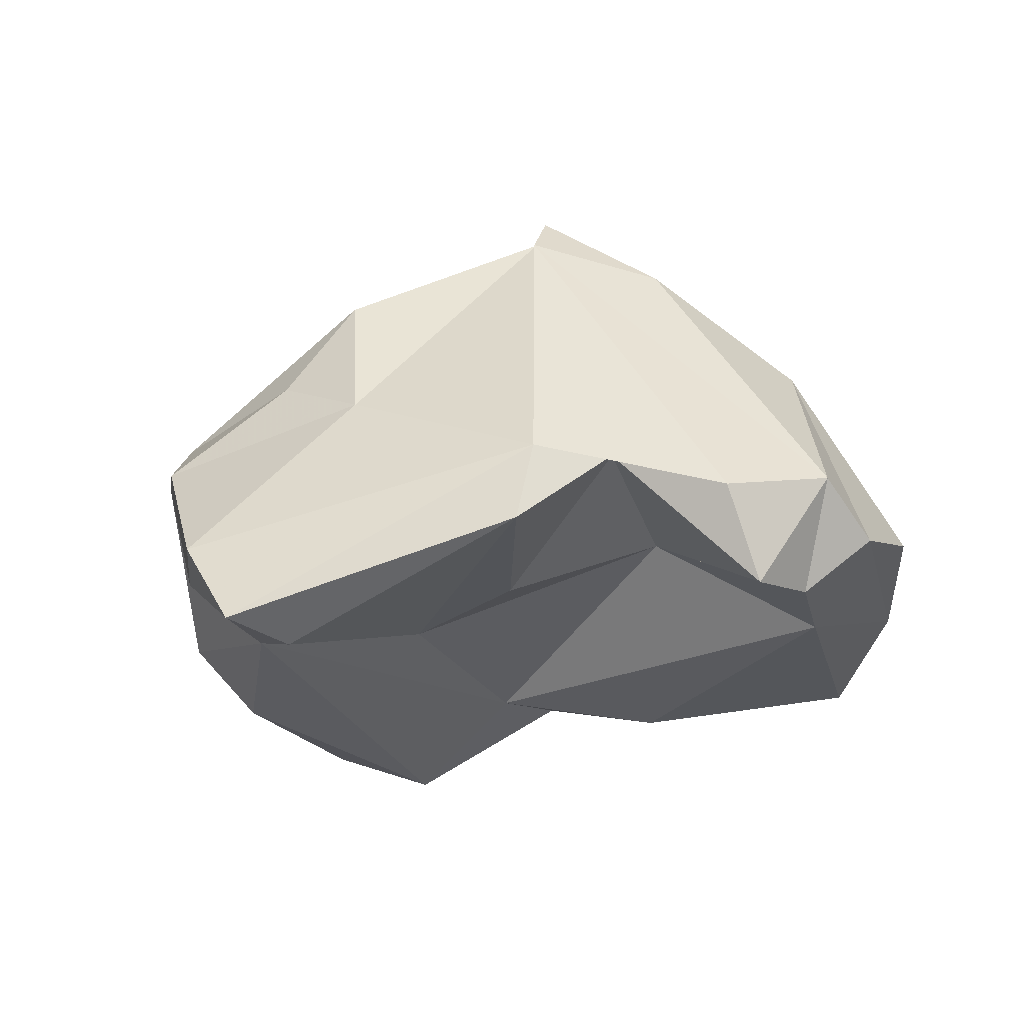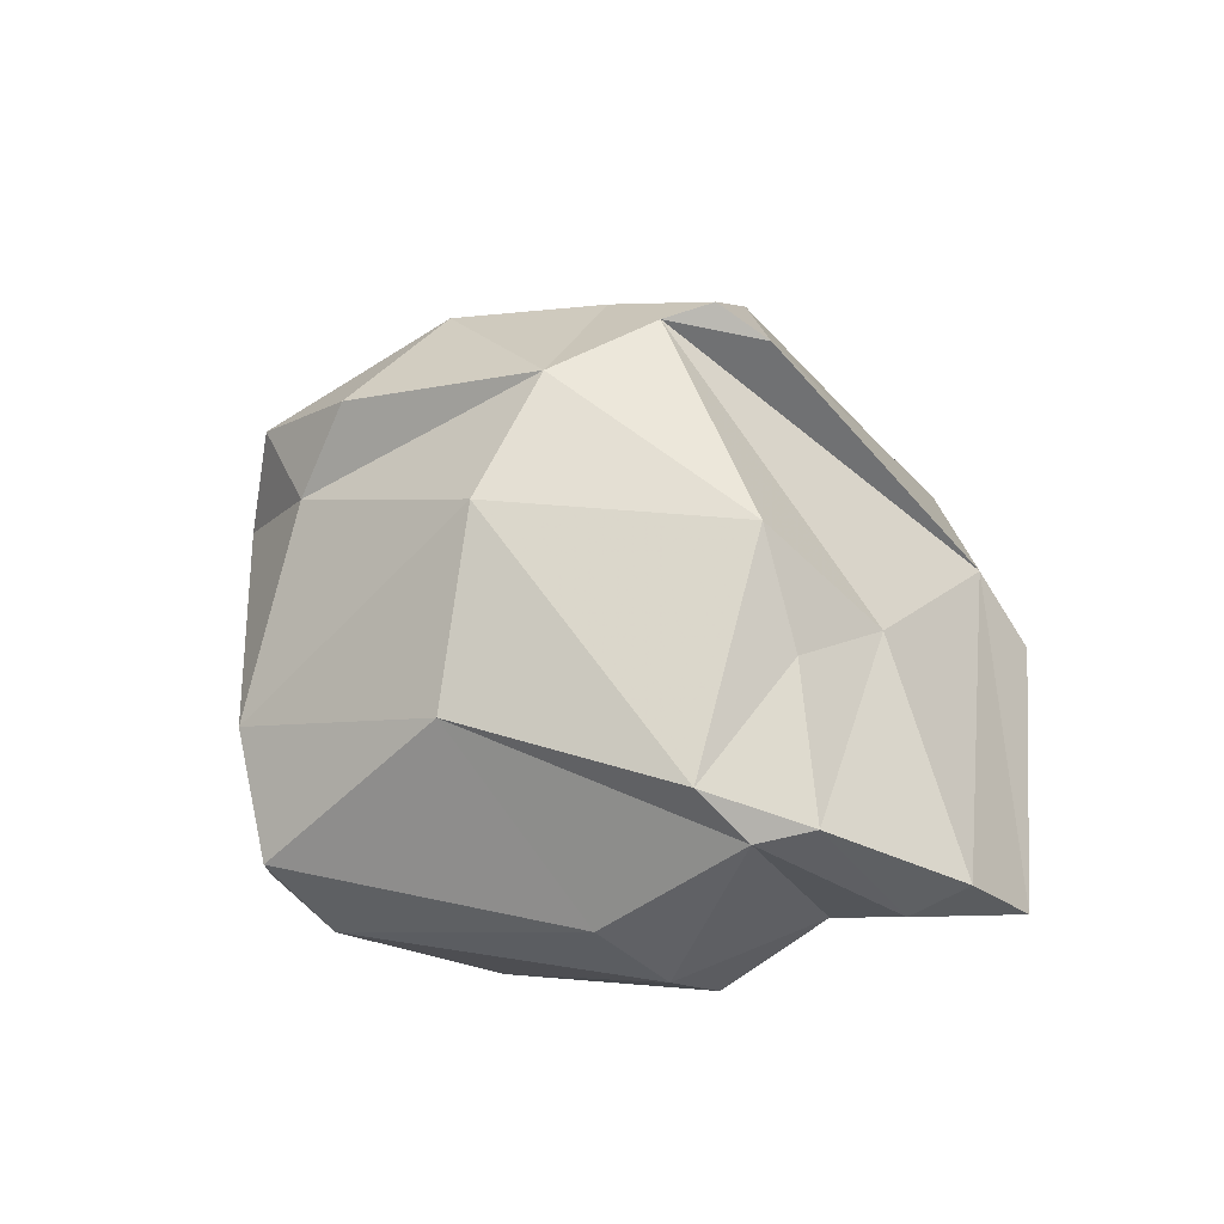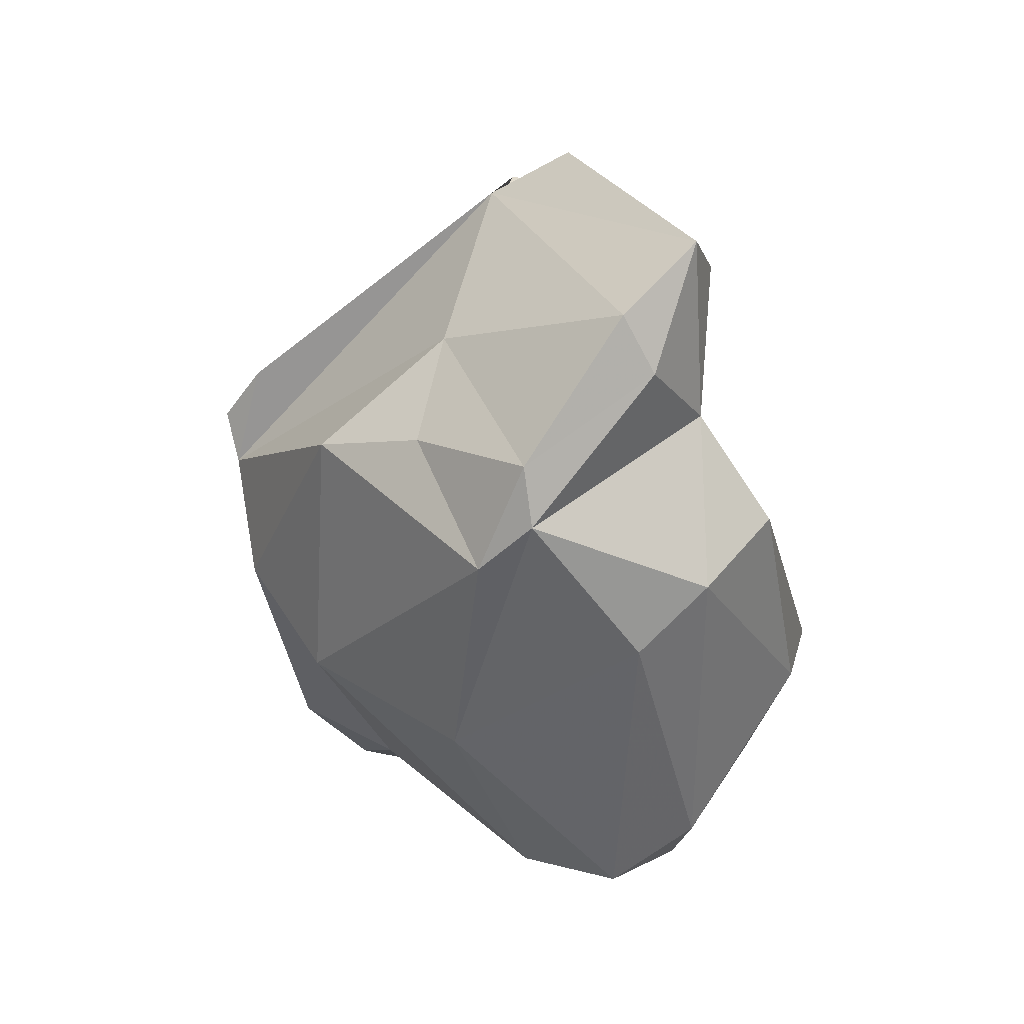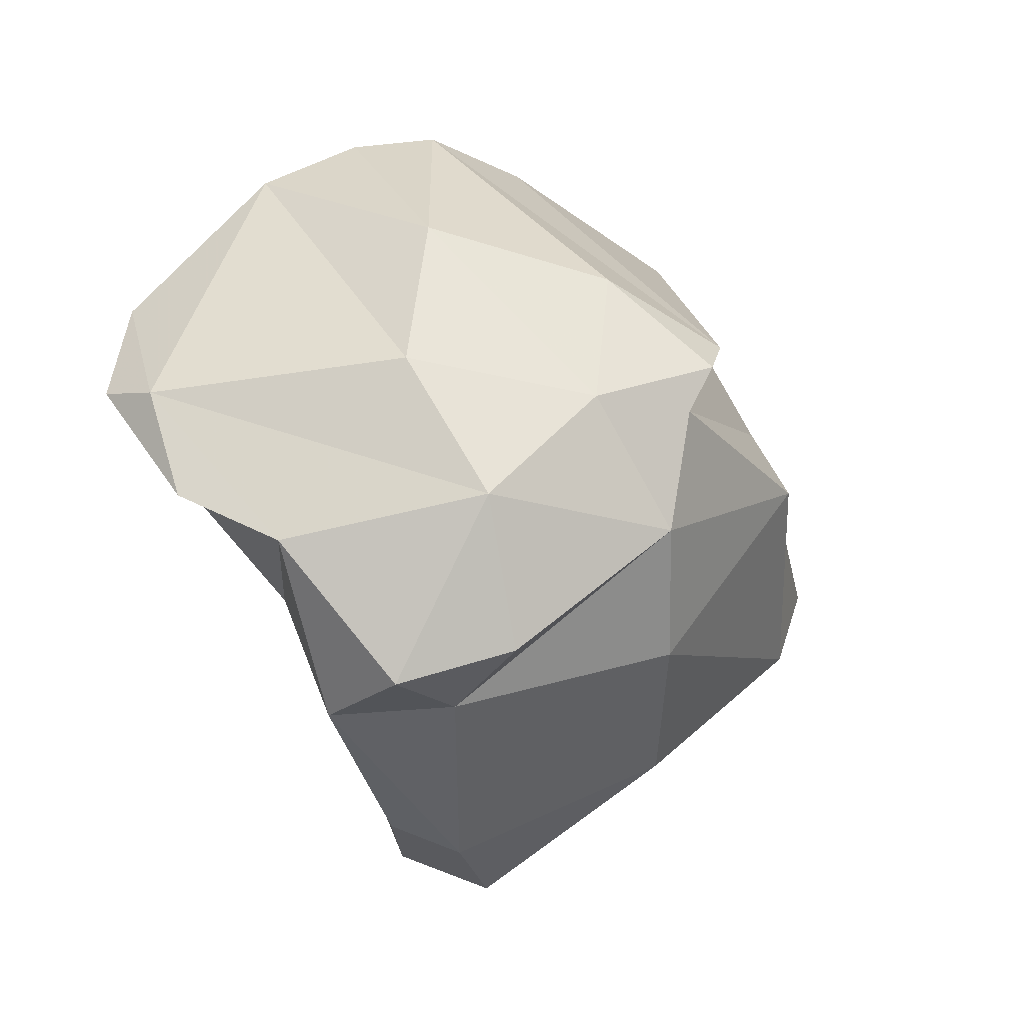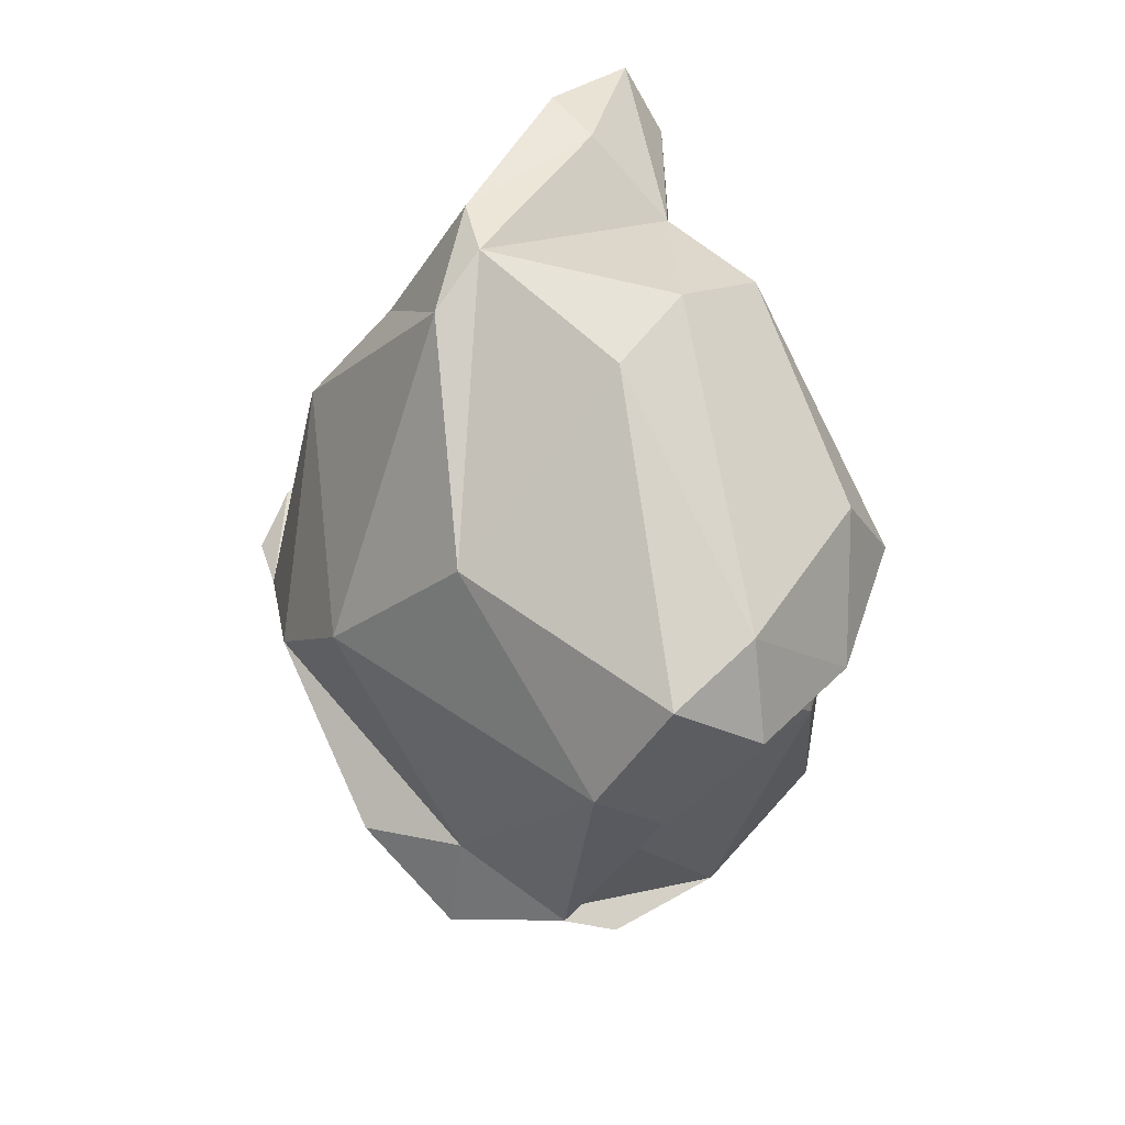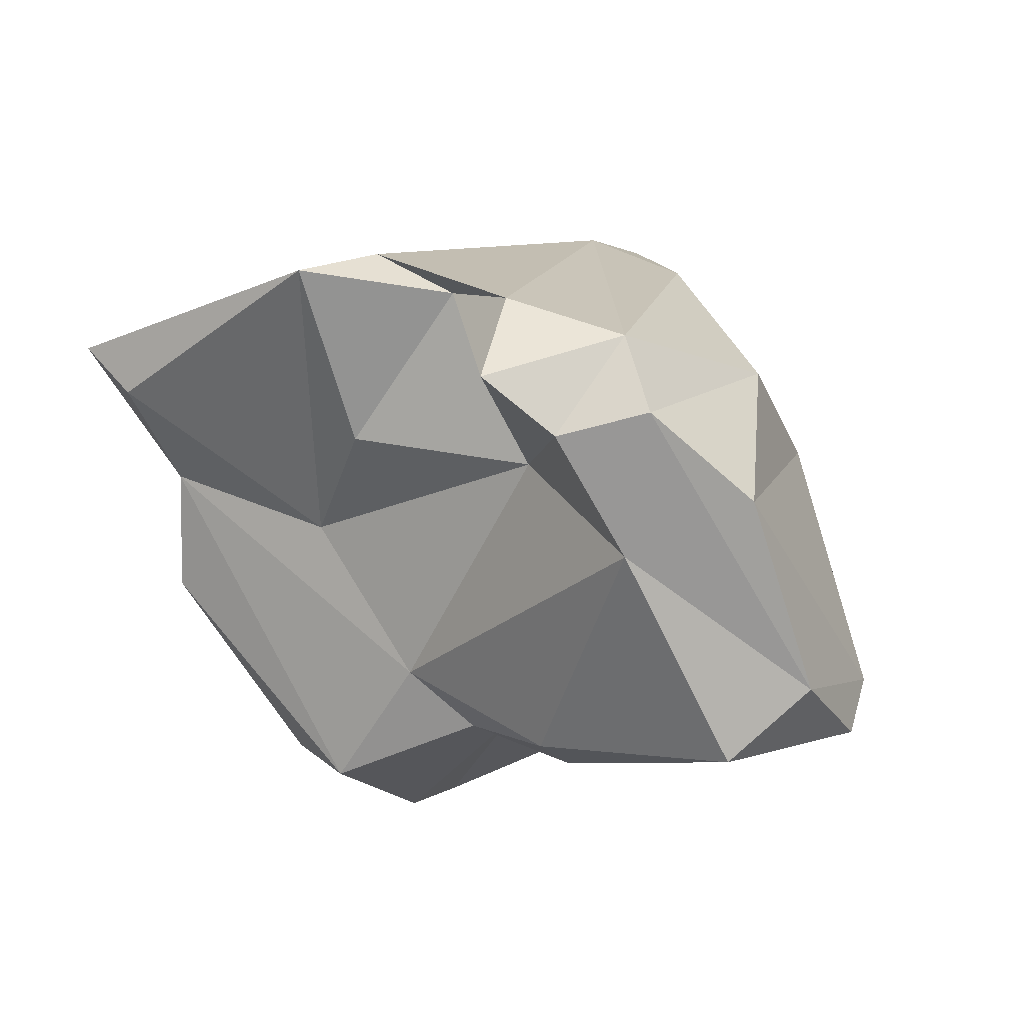
<metadata>
{"format":"obj","ext":"obj","renderer":"f3d","projection":"perspective","resolution":1024,"background":"white","views":[{"elev":-5.0,"azim":-34.6,"up":"+Y"},{"elev":33.5,"azim":-123.6,"up":"+Y"},{"elev":-14.0,"azim":-94.8,"up":"+Z"},{"elev":-12.1,"azim":143.9,"up":"+Z"},{"elev":-63.5,"azim":-80.5,"up":"+Z"},{"elev":58.7,"azim":30.8,"up":"+Z"}]}
</metadata>
<code>
v 149.7 276.6 86.27
v 151 281.1 80.22
v 150.4 277.6 82.7
v 151.7 280.8 78.72
v 152.9 282.2 77.82
v 149.6 278.6 84.08
v 154.2 277.6 75.85
v 153.3 275.8 77.54
v 151.7 275.8 86.29
v 158.4 282.5 73.95
v 154.1 283.8 81.77
v 157.3 281.5 90.47
v 156.1 279.3 91.36
v 158.1 276.3 83.1
v 154.7 283.1 84.95
v 156.3 286.5 82.18
v 154.1 273.9 79.71
v 159.4 272.3 76.26
v 153 276 82.34
v 161.1 286.5 76.7
v 162.7 288.5 79.9
v 158.8 277.6 87.05
v 160.7 288.5 85.65
v 160.4 275.3 71.72
v 161.6 271.5 78.02
v 161.3 277.5 70.3
v 160 281.4 90.61
v 162.6 274.2 81.35
v 162.3 280.5 93.02
v 161.8 289.4 84.66
v 163.2 275.5 71.35
v 162.4 289.1 83.33
v 163.2 273.1 74.66
v 164 279.9 71.18
v 163.2 277.7 93.4
v 167.1 284.1 74.95
v 165 274 80.6
v 164.9 276 77.14
v 164.2 287.5 87.36
v 165.5 278.4 72.01
v 163.9 279.1 87.68
v 165.6 277.5 92.61
v 166.9 286.7 76.26
v 165.8 280.8 93.39
v 168.4 276.6 89.96
v 169.8 281.6 74.75
v 170.2 279.6 78.36
v 165.2 288.3 83.53
v 167.6 273.6 82.65
v 168.2 274.1 81.36
v 169.6 284.8 75.3
v 173 274.4 85.94
v 168.3 287.4 80.44
v 169.8 285.4 84.57
v 167.6 279 93.28
v 168.4 284.5 88.95
v 175.4 277.9 84.22
v 172.5 283.2 79.3
v 170.9 279.1 91.35
v 174.5 280.8 80.75
v 174.9 279.7 83.95
v 174.2 277 87.18
g foo
f 25 19 17
f 18 25 17
f 25 18 33
f 19 8 17
f 18 17 8
f 33 18 24
f 24 18 8
f 24 8 7
f 33 24 31
f 26 24 7
f 26 31 24
f 28 19 25
f 28 14 19
f 25 37 28
f 14 9 19
f 37 25 33
f 19 9 1
f 38 37 33
f 19 1 3
f 4 19 3
f 19 4 8
f 3 1 6
f 31 38 33
f 38 31 40
f 6 2 3
f 8 4 7
f 4 3 2
f 10 7 4
f 26 40 31
f 10 26 7
f 40 26 34
f 5 4 2
f 5 10 4
f 34 26 10
f 13 14 22
f 49 28 37
f 50 49 37
f 14 13 9
f 50 37 38
f 9 13 1
f 47 38 40
f 2 6 15
f 11 2 15
f 34 10 20
f 36 34 20
f 36 46 34
f 34 46 40
f 11 5 2
f 20 5 16
f 10 5 20
f 14 41 22
f 41 27 22
f 28 41 14
f 45 41 28
f 45 28 49
f 22 27 13
f 1 13 12
f 47 50 38
f 1 12 6
f 15 6 12
f 46 47 40
f 16 11 15
f 16 21 20
f 36 20 21
f 46 36 51
f 16 5 11
f 42 35 41
f 42 41 45
f 29 27 35
f 35 27 41
f 45 49 52
f 50 52 49
f 57 52 50
f 12 13 27
f 29 12 27
f 29 23 12
f 57 50 47
f 57 47 58
f 46 58 47
f 32 12 23
f 32 23 30
f 32 15 12
f 16 15 32
f 46 51 58
f 32 21 16
f 43 51 36
f 43 36 21
f 44 35 42
f 42 45 55
f 52 62 45
f 62 55 45
f 29 35 44
f 44 42 55
f 62 52 57
f 23 29 44
f 23 44 39
f 30 23 39
f 57 58 60
f 48 30 39
f 48 39 56
f 56 54 48
f 32 30 48
f 53 21 48
f 21 32 48
f 43 21 53
f 43 53 51
f 59 55 62
f 56 44 55
f 56 55 59
f 39 44 56
f 61 59 62
f 62 57 61
f 54 56 59
f 61 54 59
f 61 57 60
f 60 58 61
f 53 48 54
f 58 53 61
f 53 54 61
f 51 53 58
g

</code>
